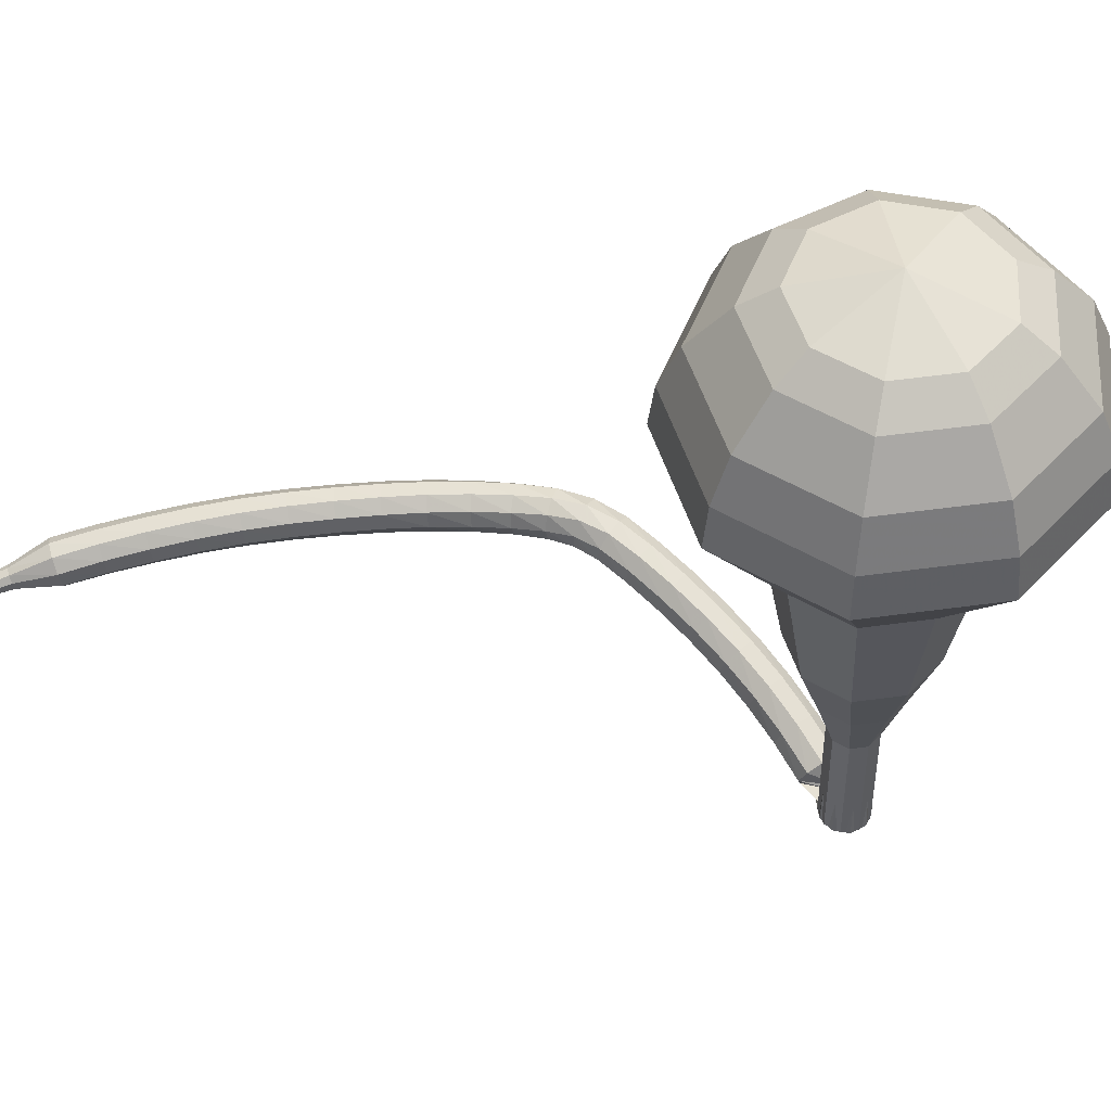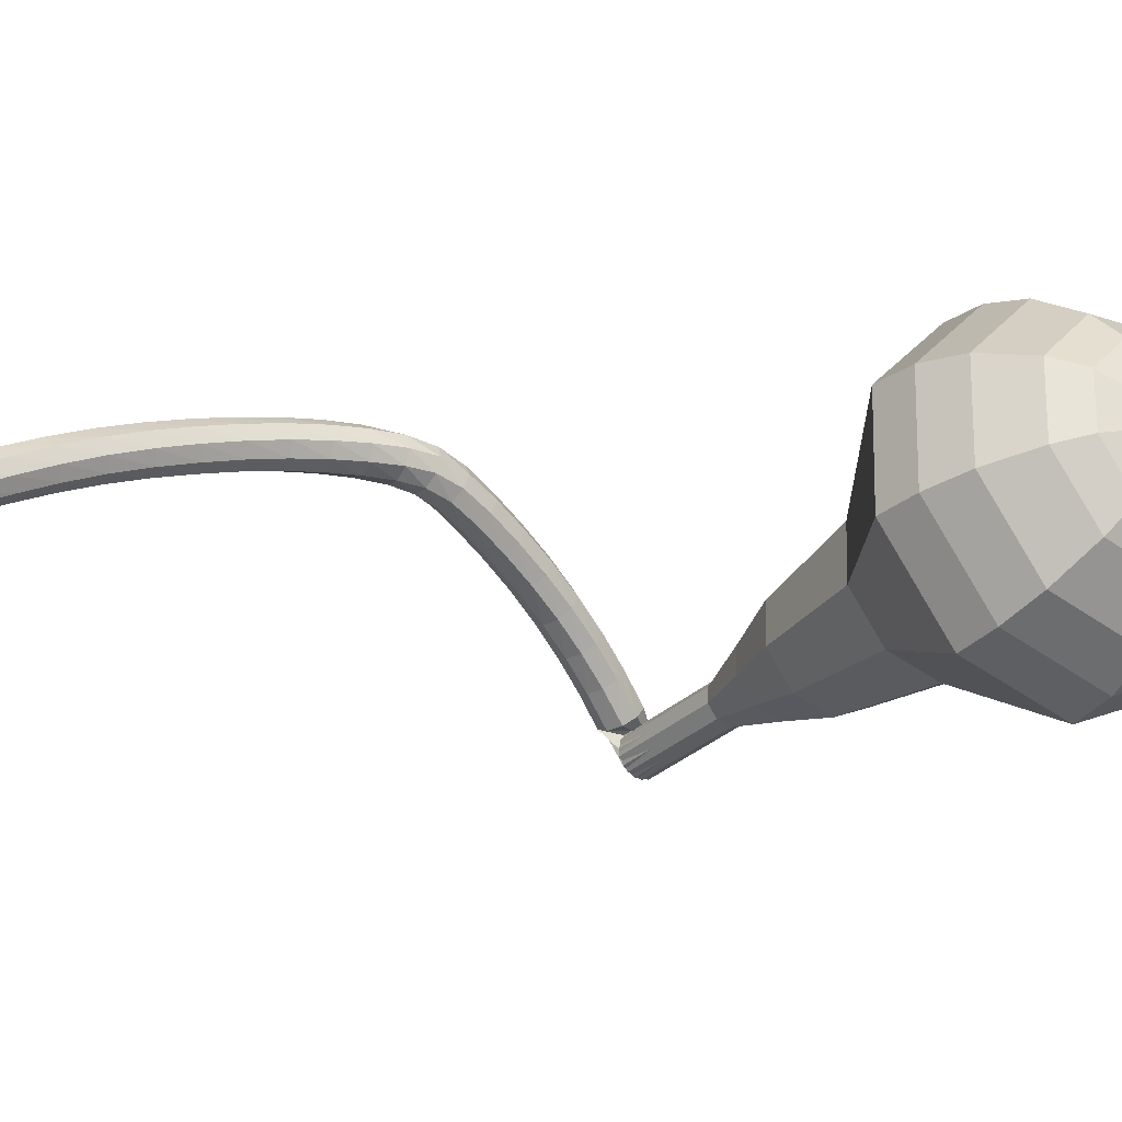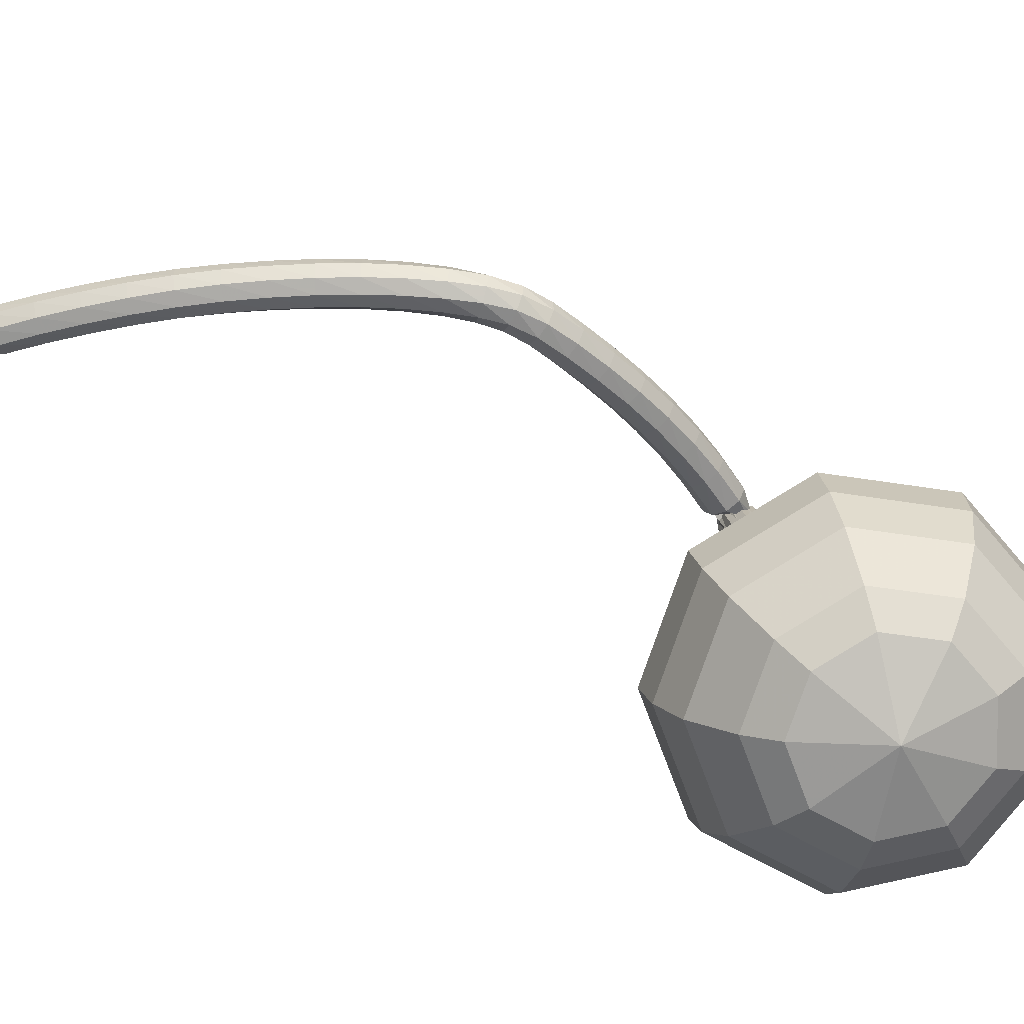
<metadata>
{"format":"obj","ext":"obj","renderer":"f3d","projection":"perspective","resolution":1024,"background":"white","views":[{"elev":-11.6,"azim":-33.7,"up":"+Y"},{"elev":2.0,"azim":-74.7,"up":"+Y"},{"elev":38.9,"azim":-40.7,"up":"+Y"}]}
</metadata>
<code>
g tube1
v 153.3 137.2 213.2
v 150.7 137.8 211.1
v 147.9 136.4 209.9
v 146.1 133.5 210.3
v 146.2 130.6 212.1
v 148.1 129 214.3
v 151 129.4 216.1
v 153.5 131.7 216.4
v 154.4 134.8 215.3
v 153.3 137.2 213.2
v 152 136.6 213.9
v 150.1 137.1 212.3
v 148 136 211.5
v 146.7 133.9 211.8
v 146.7 131.8 213.1
v 148.2 130.6 214.7
v 150.3 130.9 216
v 152.1 132.6 216.3
v 152.8 134.8 215.4
v 152 136.6 213.9
v 149.2 134.2 214.6
v 149.2 134.2 214.6
v 149.2 134.2 214.6
v 149.2 134.2 214.6
v 149.2 134.2 214.6
v 149.2 134.2 214.6
v 149.2 134.2 214.6
v 149.2 134.2 214.6
v 149.2 134.2 214.6
v 149.2 134.2 214.6
v 163.8 120.7 192.5
v 163.5 121.2 192.1
v 163.6 121.9 191.9
v 164.1 122.3 191.9
v 164.7 122.4 192.3
v 165.1 122.1 192.7
v 165.2 121.5 193
v 164.9 120.9 193.1
v 164.3 120.6 192.9
v 163.8 120.7 192.5
v 164.7 123.5 191.9
v 164.5 123.2 191.3
v 164 122.8 191
v 163.4 122.6 191.1
v 162.9 122.6 191.6
v 162.8 122.8 192.2
v 163.2 123.2 192.7
v 163.8 123.5 192.8
v 164.4 123.6 192.5
v 164.7 123.5 191.9
v 164 125 191.3
v 163.9 124.7 190.7
v 163.4 124.3 190.4
v 162.8 124.1 190.5
v 162.3 124 191
v 162.2 124.3 191.6
v 162.5 124.6 192.1
v 163.1 125 192.2
v 163.7 125.1 191.9
v 164 125 191.3
v 163.2 126.5 190.6
v 163.1 126.2 190
v 162.7 125.8 189.7
v 162.1 125.5 189.8
v 161.6 125.4 190.3
v 161.4 125.7 191
v 161.7 126 191.4
v 162.3 126.4 191.5
v 162.9 126.6 191.2
v 163.2 126.5 190.6
v 162.3 127.9 189.9
v 162.3 127.6 189.4
v 161.9 127.1 189
v 161.3 126.8 189.2
v 160.8 126.7 189.6
v 160.6 127 190.3
v 160.9 127.4 190.7
v 161.4 127.8 190.8
v 162 128 190.5
v 162.3 127.9 189.9
v 161.4 129.3 189.2
v 161.4 128.9 188.6
v 161 128.4 188.3
v 160.4 128.1 188.4
v 159.9 128 188.9
v 159.8 128.2 189.5
v 160 128.7 190
v 160.5 129.1 190.1
v 161.1 129.3 189.8
v 161.4 129.3 189.2
v 160.5 130.5 188.4
v 160.5 130.1 187.9
v 160.1 129.6 187.6
v 159.5 129.3 187.7
v 159 129.2 188.1
v 158.8 129.4 188.7
v 159 129.9 189.2
v 159.5 130.4 189.3
v 160.1 130.6 189
v 160.5 130.5 188.4
v 159.5 131.7 187.6
v 159.5 131.3 187.1
v 159.2 130.8 186.8
v 158.6 130.4 186.9
v 158.1 130.3 187.3
v 157.9 130.5 187.9
v 158.1 131 188.4
v 158.6 131.5 188.5
v 159.1 131.8 188.2
v 159.5 131.7 187.6
v 158.6 132.7 186.9
v 158.7 132.2 186.3
v 158.4 131.7 186.1
v 157.9 131.3 186.2
v 157.4 131.2 186.6
v 157.1 131.4 187.2
v 157.2 131.9 187.6
v 157.6 132.5 187.7
v 158.2 132.7 187.4
v 158.6 132.7 186.9
v 157.7 133.4 186.1
v 157.9 133 185.6
v 157.8 132.4 185.4
v 157.3 131.9 185.5
v 156.8 131.7 185.9
v 156.4 132 186.4
v 156.4 132.5 186.8
v 156.7 133.1 186.9
v 157.2 133.5 186.6
v 157.7 133.4 186.1
v 156.7 134 185.3
v 157 133.6 184.8
v 157 133 184.5
v 156.7 132.4 184.6
v 156.2 132.1 185
v 155.8 132.2 185.5
v 155.6 132.8 185.9
v 155.7 133.4 186
v 156.2 133.9 185.7
v 156.7 134 185.3
v 155.5 134.3 184.2
v 155.9 134 183.8
v 156 133.3 183.5
v 155.8 132.7 183.6
v 155.3 132.3 184
v 154.9 132.4 184.5
v 154.6 132.9 184.9
v 154.7 133.6 185
v 155 134.1 184.7
v 155.5 134.3 184.2
v 154.2 134.5 183.1
v 154.6 134.2 182.7
v 154.8 133.6 182.4
v 154.7 132.9 182.5
v 154.3 132.5 182.9
v 153.8 132.6 183.4
v 153.5 133 183.8
v 153.5 133.7 183.9
v 153.8 134.3 183.6
v 154.2 134.5 183.1
v 152.9 134.5 182
v 153.3 134.3 181.5
v 153.5 133.7 181.2
v 153.4 133 181.3
v 153.1 132.6 181.7
v 152.6 132.6 182.2
v 152.3 133.1 182.6
v 152.2 133.7 182.7
v 152.4 134.3 182.5
v 152.9 134.5 182
v 151.5 134.5 180.8
v 151.9 134.3 180.3
v 152.2 133.7 180.1
v 152.1 133.1 180.1
v 151.8 132.6 180.5
v 151.3 132.6 181.1
v 151 133 181.5
v 150.9 133.7 181.5
v 151.1 134.3 181.3
v 151.5 134.5 180.8
v 150.1 134.5 179.6
v 150.5 134.3 179.1
v 150.7 133.7 178.9
v 150.7 133 179
v 150.4 132.5 179.4
v 150 132.5 179.9
v 149.6 132.9 180.3
v 149.5 133.6 180.4
v 149.7 134.2 180.1
v 150.1 134.5 179.6
v 148.6 134.3 178.5
v 149 134.1 178
v 149.3 133.6 177.7
v 149.3 132.9 177.8
v 149 132.4 178.2
v 148.6 132.4 178.7
v 148.2 132.8 179.1
v 148.1 133.4 179.2
v 148.2 134 179
v 148.6 134.3 178.5
v 147.1 134.1 177.3
v 147.6 133.9 176.8
v 147.9 133.4 176.5
v 147.9 132.7 176.6
v 147.7 132.2 177
v 147.2 132.2 177.6
v 146.8 132.5 178
v 146.7 133.2 178.1
v 146.8 133.8 177.8
v 147.1 134.1 177.3
v 145.6 133.8 176.2
v 146.1 133.7 175.7
v 146.4 133.1 175.4
v 146.5 132.5 175.5
v 146.3 132 175.9
v 145.9 131.9 176.4
v 145.5 132.2 176.8
v 145.2 132.9 176.9
v 145.3 133.5 176.7
v 145.6 133.8 176.2
v 144.2 133.5 175
v 144.6 133.3 174.5
v 145 132.8 174.2
v 145.1 132.1 174.3
v 144.9 131.6 174.8
v 144.5 131.5 175.3
v 144.1 131.9 175.7
v 143.8 132.5 175.8
v 143.9 133.1 175.5
v 144.2 133.5 175
v 142.7 133 173.9
v 143.1 132.9 173.4
v 143.5 132.4 173.1
v 143.7 131.8 173.2
v 143.5 131.2 173.6
v 143.1 131.1 174.2
v 142.7 131.4 174.6
v 142.4 132.1 174.7
v 142.4 132.7 174.4
v 142.7 133 173.9
v 141.2 132.5 172.8
v 141.7 132.4 172.3
v 142.1 132 172
v 142.2 131.3 172.1
v 142.1 130.8 172.5
v 141.7 130.6 173.1
v 141.3 130.9 173.5
v 141 131.6 173.6
v 141 132.2 173.3
v 141.2 132.5 172.8
v 140 131.5 171.7
v 140.2 131.4 171.5
v 140.4 131.2 171.3
v 140.5 130.9 171.4
v 140.5 130.6 171.6
v 140.3 130.6 171.9
v 140.1 130.7 172.1
v 139.9 131 172.1
v 139.9 131.3 172
v 140 131.5 171.7
v 138.7 130.7 170.7
v 138.8 130.7 170.5
v 139 130.5 170.4
v 139 130.3 170.4
v 139 130.1 170.6
v 138.9 130.1 170.7
v 138.7 130.2 170.9
v 138.6 130.4 170.9
v 138.6 130.6 170.8
v 138.7 130.7 170.7
v 137.4 129.9 169.6
v 137.4 129.9 169.5
v 137.5 129.8 169.4
v 137.6 129.7 169.4
v 137.6 129.6 169.5
v 137.5 129.5 169.6
v 137.4 129.6 169.7
v 137.3 129.7 169.8
v 137.3 129.8 169.7
v 137.4 129.9 169.6
f 1 2 12
f 12 11 1
f 2 3 13
f 13 12 2
f 3 4 14
f 14 13 3
f 4 5 15
f 15 14 4
f 5 6 16
f 16 15 5
f 6 7 17
f 17 16 6
f 7 8 18
f 18 17 7
f 8 9 19
f 19 18 8
f 9 10 20
f 20 19 9
f 11 12 22
f 22 21 11
f 12 13 23
f 23 22 12
f 13 14 24
f 24 23 13
f 14 15 25
f 25 24 14
f 15 16 26
f 26 25 15
f 16 17 27
f 27 26 16
f 17 18 28
f 28 27 17
f 18 19 29
f 29 28 18
f 19 20 30
f 30 29 19
f 21 22 32
f 32 31 21
f 22 23 33
f 33 32 22
f 23 24 34
f 34 33 23
f 24 25 35
f 35 34 24
f 25 26 36
f 36 35 25
f 26 27 37
f 37 36 26
f 27 28 38
f 38 37 27
f 28 29 39
f 39 38 28
f 29 30 40
f 40 39 29
f 31 32 42
f 42 41 31
f 32 33 43
f 43 42 32
f 33 34 44
f 44 43 33
f 34 35 45
f 45 44 34
f 35 36 46
f 46 45 35
f 36 37 47
f 47 46 36
f 37 38 48
f 48 47 37
f 38 39 49
f 49 48 38
f 39 40 50
f 50 49 39
f 41 42 52
f 52 51 41
f 42 43 53
f 53 52 42
f 43 44 54
f 54 53 43
f 44 45 55
f 55 54 44
f 45 46 56
f 56 55 45
f 46 47 57
f 57 56 46
f 47 48 58
f 58 57 47
f 48 49 59
f 59 58 48
f 49 50 60
f 60 59 49
f 51 52 62
f 62 61 51
f 52 53 63
f 63 62 52
f 53 54 64
f 64 63 53
f 54 55 65
f 65 64 54
f 55 56 66
f 66 65 55
f 56 57 67
f 67 66 56
f 57 58 68
f 68 67 57
f 58 59 69
f 69 68 58
f 59 60 70
f 70 69 59
f 61 62 72
f 72 71 61
f 62 63 73
f 73 72 62
f 63 64 74
f 74 73 63
f 64 65 75
f 75 74 64
f 65 66 76
f 76 75 65
f 66 67 77
f 77 76 66
f 67 68 78
f 78 77 67
f 68 69 79
f 79 78 68
f 69 70 80
f 80 79 69
f 71 72 82
f 82 81 71
f 72 73 83
f 83 82 72
f 73 74 84
f 84 83 73
f 74 75 85
f 85 84 74
f 75 76 86
f 86 85 75
f 76 77 87
f 87 86 76
f 77 78 88
f 88 87 77
f 78 79 89
f 89 88 78
f 79 80 90
f 90 89 79
f 81 82 92
f 92 91 81
f 82 83 93
f 93 92 82
f 83 84 94
f 94 93 83
f 84 85 95
f 95 94 84
f 85 86 96
f 96 95 85
f 86 87 97
f 97 96 86
f 87 88 98
f 98 97 87
f 88 89 99
f 99 98 88
f 89 90 100
f 100 99 89
f 91 92 102
f 102 101 91
f 92 93 103
f 103 102 92
f 93 94 104
f 104 103 93
f 94 95 105
f 105 104 94
f 95 96 106
f 106 105 95
f 96 97 107
f 107 106 96
f 97 98 108
f 108 107 97
f 98 99 109
f 109 108 98
f 99 100 110
f 110 109 99
f 101 102 112
f 112 111 101
f 102 103 113
f 113 112 102
f 103 104 114
f 114 113 103
f 104 105 115
f 115 114 104
f 105 106 116
f 116 115 105
f 106 107 117
f 117 116 106
f 107 108 118
f 118 117 107
f 108 109 119
f 119 118 108
f 109 110 120
f 120 119 109
f 111 112 122
f 122 121 111
f 112 113 123
f 123 122 112
f 113 114 124
f 124 123 113
f 114 115 125
f 125 124 114
f 115 116 126
f 126 125 115
f 116 117 127
f 127 126 116
f 117 118 128
f 128 127 117
f 118 119 129
f 129 128 118
f 119 120 130
f 130 129 119
f 121 122 132
f 132 131 121
f 122 123 133
f 133 132 122
f 123 124 134
f 134 133 123
f 124 125 135
f 135 134 124
f 125 126 136
f 136 135 125
f 126 127 137
f 137 136 126
f 127 128 138
f 138 137 127
f 128 129 139
f 139 138 128
f 129 130 140
f 140 139 129
f 131 132 142
f 142 141 131
f 132 133 143
f 143 142 132
f 133 134 144
f 144 143 133
f 134 135 145
f 145 144 134
f 135 136 146
f 146 145 135
f 136 137 147
f 147 146 136
f 137 138 148
f 148 147 137
f 138 139 149
f 149 148 138
f 139 140 150
f 150 149 139
f 141 142 152
f 152 151 141
f 142 143 153
f 153 152 142
f 143 144 154
f 154 153 143
f 144 145 155
f 155 154 144
f 145 146 156
f 156 155 145
f 146 147 157
f 157 156 146
f 147 148 158
f 158 157 147
f 148 149 159
f 159 158 148
f 149 150 160
f 160 159 149
f 151 152 162
f 162 161 151
f 152 153 163
f 163 162 152
f 153 154 164
f 164 163 153
f 154 155 165
f 165 164 154
f 155 156 166
f 166 165 155
f 156 157 167
f 167 166 156
f 157 158 168
f 168 167 157
f 158 159 169
f 169 168 158
f 159 160 170
f 170 169 159
f 161 162 172
f 172 171 161
f 162 163 173
f 173 172 162
f 163 164 174
f 174 173 163
f 164 165 175
f 175 174 164
f 165 166 176
f 176 175 165
f 166 167 177
f 177 176 166
f 167 168 178
f 178 177 167
f 168 169 179
f 179 178 168
f 169 170 180
f 180 179 169
f 171 172 182
f 182 181 171
f 172 173 183
f 183 182 172
f 173 174 184
f 184 183 173
f 174 175 185
f 185 184 174
f 175 176 186
f 186 185 175
f 176 177 187
f 187 186 176
f 177 178 188
f 188 187 177
f 178 179 189
f 189 188 178
f 179 180 190
f 190 189 179
f 181 182 192
f 192 191 181
f 182 183 193
f 193 192 182
f 183 184 194
f 194 193 183
f 184 185 195
f 195 194 184
f 185 186 196
f 196 195 185
f 186 187 197
f 197 196 186
f 187 188 198
f 198 197 187
f 188 189 199
f 199 198 188
f 189 190 200
f 200 199 189
f 191 192 202
f 202 201 191
f 192 193 203
f 203 202 192
f 193 194 204
f 204 203 193
f 194 195 205
f 205 204 194
f 195 196 206
f 206 205 195
f 196 197 207
f 207 206 196
f 197 198 208
f 208 207 197
f 198 199 209
f 209 208 198
f 199 200 210
f 210 209 199
f 201 202 212
f 212 211 201
f 202 203 213
f 213 212 202
f 203 204 214
f 214 213 203
f 204 205 215
f 215 214 204
f 205 206 216
f 216 215 205
f 206 207 217
f 217 216 206
f 207 208 218
f 218 217 207
f 208 209 219
f 219 218 208
f 209 210 220
f 220 219 209
f 211 212 222
f 222 221 211
f 212 213 223
f 223 222 212
f 213 214 224
f 224 223 213
f 214 215 225
f 225 224 214
f 215 216 226
f 226 225 215
f 216 217 227
f 227 226 216
f 217 218 228
f 228 227 217
f 218 219 229
f 229 228 218
f 219 220 230
f 230 229 219
f 221 222 232
f 232 231 221
f 222 223 233
f 233 232 222
f 223 224 234
f 234 233 223
f 224 225 235
f 235 234 224
f 225 226 236
f 236 235 225
f 226 227 237
f 237 236 226
f 227 228 238
f 238 237 227
f 228 229 239
f 239 238 228
f 229 230 240
f 240 239 229
f 231 232 242
f 242 241 231
f 232 233 243
f 243 242 232
f 233 234 244
f 244 243 233
f 234 235 245
f 245 244 234
f 235 236 246
f 246 245 235
f 236 237 247
f 247 246 236
f 237 238 248
f 248 247 237
f 238 239 249
f 249 248 238
f 239 240 250
f 250 249 239
f 241 242 252
f 252 251 241
f 242 243 253
f 253 252 242
f 243 244 254
f 254 253 243
f 244 245 255
f 255 254 244
f 245 246 256
f 256 255 245
f 246 247 257
f 257 256 246
f 247 248 258
f 258 257 247
f 248 249 259
f 259 258 248
f 249 250 260
f 260 259 249
f 251 252 262
f 262 261 251
f 252 253 263
f 263 262 252
f 253 254 264
f 264 263 253
f 254 255 265
f 265 264 254
f 255 256 266
f 266 265 255
f 256 257 267
f 267 266 256
f 257 258 268
f 268 267 257
f 258 259 269
f 269 268 258
f 259 260 270
f 270 269 259
f 261 262 272
f 272 271 261
f 262 263 273
f 273 272 262
f 263 264 274
f 274 273 263
f 264 265 275
f 275 274 264
f 265 266 276
f 276 275 265
f 266 267 277
f 277 276 266
f 267 268 278
f 278 277 267
f 268 269 279
f 279 278 268
f 269 270 280
f 280 279 269
v 165 122.3 192.5
v 164.5 122.4 192
v 163.9 122.1 191.8
v 163.5 121.6 191.9
v 163.6 121 192.2
v 164 120.7 192.7
v 164.5 120.7 193
v 165 121.2 193.1
v 165.2 121.8 192.9
v 165 122.3 192.5
v 163.6 123.5 194.5
v 163.1 123.6 194.1
v 162.5 123.3 193.9
v 162.1 122.8 194
v 162.1 122.2 194.3
v 162.5 121.8 194.8
v 163.1 121.9 195.1
v 163.6 122.4 195.2
v 163.8 123 195
v 163.6 123.5 194.5
v 162.2 124.7 196.6
v 161.6 124.8 196.2
v 161.1 124.5 195.9
v 160.7 123.9 196
v 160.7 123.3 196.4
v 161.1 123 196.8
v 161.7 123.1 197.2
v 162.2 123.6 197.3
v 162.4 124.2 197
v 162.2 124.7 196.6
v 161.3 126.5 198.7
v 160.3 126.8 197.9
v 159.3 126.2 197.4
v 158.6 125.1 197.6
v 158.6 124 198.2
v 159.3 123.4 199.1
v 160.4 123.6 199.8
v 161.4 124.5 199.9
v 161.7 125.6 199.5
v 161.3 126.5 198.7
v 160.5 128.4 200.7
v 159 128.8 199.5
v 157.4 128 198.9
v 156.4 126.4 199.1
v 156.4 124.7 200.1
v 157.5 123.8 201.4
v 159.2 124 202.4
v 160.6 125.3 202.6
v 161.1 127.1 201.9
v 160.5 128.4 200.7
v 158.2 131.5 204.9
v 156.3 132 203.3
v 154.1 130.9 202.4
v 152.8 128.7 202.7
v 152.9 126.5 204
v 154.3 125.3 205.7
v 156.5 125.6 207
v 158.4 127.4 207.3
v 159.1 129.7 206.5
v 158.2 131.5 204.9
v 157.8 136.8 209
v 153.9 137.7 205.8
v 149.6 135.5 204.1
v 146.9 131.2 204.7
v 147 126.8 207.3
v 150 124.4 210.7
v 154.3 125 213.3
v 158.1 128.5 213.9
v 159.4 133.1 212.2
v 157.8 136.8 209
v 156.7 137.4 210.4
v 152.9 138.3 207.3
v 148.7 136.2 205.6
v 146.1 132 206.2
v 146.3 127.7 208.7
v 149.1 125.4 212.1
v 153.3 126 214.6
v 156.9 129.4 215.2
v 158.3 133.8 213.5
v 156.7 137.4 210.4
v 155.2 137.6 211.8
v 151.9 138.4 209
v 148.1 136.5 207.5
v 145.8 132.8 208
v 145.9 129 210.3
v 148.4 126.8 213.3
v 152.2 127.4 215.5
v 155.5 130.4 216.1
v 156.7 134.4 214.6
v 155.2 137.6 211.8
v 153.3 137.2 213.2
v 150.7 137.8 211.1
v 147.9 136.4 209.9
v 146.1 133.5 210.3
v 146.2 130.6 212.1
v 148.1 129 214.3
v 151 129.4 216.1
v 153.5 131.7 216.4
v 154.4 134.8 215.3
v 153.3 137.2 213.2
v 152 136.6 213.9
v 150.1 137.1 212.3
v 148 136 211.5
v 146.7 133.9 211.8
v 146.7 131.8 213.1
v 148.2 130.6 214.7
v 150.3 130.9 216
v 152.1 132.6 216.3
v 152.8 134.8 215.4
v 152 136.6 213.9
v 149.2 134.2 214.6
v 149.2 134.2 214.6
v 149.2 134.2 214.6
v 149.2 134.2 214.6
v 149.2 134.2 214.6
v 149.2 134.2 214.6
v 149.2 134.2 214.6
v 149.2 134.2 214.6
v 149.2 134.2 214.6
v 149.2 134.2 214.6
f 281 282 292
f 292 291 281
f 282 283 293
f 293 292 282
f 283 284 294
f 294 293 283
f 284 285 295
f 295 294 284
f 285 286 296
f 296 295 285
f 286 287 297
f 297 296 286
f 287 288 298
f 298 297 287
f 288 289 299
f 299 298 288
f 289 290 300
f 300 299 289
f 291 292 302
f 302 301 291
f 292 293 303
f 303 302 292
f 293 294 304
f 304 303 293
f 294 295 305
f 305 304 294
f 295 296 306
f 306 305 295
f 296 297 307
f 307 306 296
f 297 298 308
f 308 307 297
f 298 299 309
f 309 308 298
f 299 300 310
f 310 309 299
f 301 302 312
f 312 311 301
f 302 303 313
f 313 312 302
f 303 304 314
f 314 313 303
f 304 305 315
f 315 314 304
f 305 306 316
f 316 315 305
f 306 307 317
f 317 316 306
f 307 308 318
f 318 317 307
f 308 309 319
f 319 318 308
f 309 310 320
f 320 319 309
f 311 312 322
f 322 321 311
f 312 313 323
f 323 322 312
f 313 314 324
f 324 323 313
f 314 315 325
f 325 324 314
f 315 316 326
f 326 325 315
f 316 317 327
f 327 326 316
f 317 318 328
f 328 327 317
f 318 319 329
f 329 328 318
f 319 320 330
f 330 329 319
f 321 322 332
f 332 331 321
f 322 323 333
f 333 332 322
f 323 324 334
f 334 333 323
f 324 325 335
f 335 334 324
f 325 326 336
f 336 335 325
f 326 327 337
f 337 336 326
f 327 328 338
f 338 337 327
f 328 329 339
f 339 338 328
f 329 330 340
f 340 339 329
f 331 332 342
f 342 341 331
f 332 333 343
f 343 342 332
f 333 334 344
f 344 343 333
f 334 335 345
f 345 344 334
f 335 336 346
f 346 345 335
f 336 337 347
f 347 346 336
f 337 338 348
f 348 347 337
f 338 339 349
f 349 348 338
f 339 340 350
f 350 349 339
f 341 342 352
f 352 351 341
f 342 343 353
f 353 352 342
f 343 344 354
f 354 353 343
f 344 345 355
f 355 354 344
f 345 346 356
f 356 355 345
f 346 347 357
f 357 356 346
f 347 348 358
f 358 357 347
f 348 349 359
f 359 358 348
f 349 350 360
f 360 359 349
f 351 352 362
f 362 361 351
f 352 353 363
f 363 362 352
f 353 354 364
f 364 363 353
f 354 355 365
f 365 364 354
f 355 356 366
f 366 365 355
f 356 357 367
f 367 366 356
f 357 358 368
f 368 367 357
f 358 359 369
f 369 368 358
f 359 360 370
f 370 369 359
f 361 362 372
f 372 371 361
f 362 363 373
f 373 372 362
f 363 364 374
f 374 373 363
f 364 365 375
f 375 374 364
f 365 366 376
f 376 375 365
f 366 367 377
f 377 376 366
f 367 368 378
f 378 377 367
f 368 369 379
f 379 378 368
f 369 370 380
f 380 379 369
f 371 372 382
f 382 381 371
f 372 373 383
f 383 382 372
f 373 374 384
f 384 383 373
f 374 375 385
f 385 384 374
f 375 376 386
f 386 385 375
f 376 377 387
f 387 386 376
f 377 378 388
f 388 387 377
f 378 379 389
f 389 388 378
f 379 380 390
f 390 389 379
f 381 382 392
f 392 391 381
f 382 383 393
f 393 392 382
f 383 384 394
f 394 393 383
f 384 385 395
f 395 394 384
f 385 386 396
f 396 395 385
f 386 387 397
f 397 396 386
f 387 388 398
f 398 397 387
f 388 389 399
f 399 398 388
f 389 390 400
f 400 399 389
g

</code>
